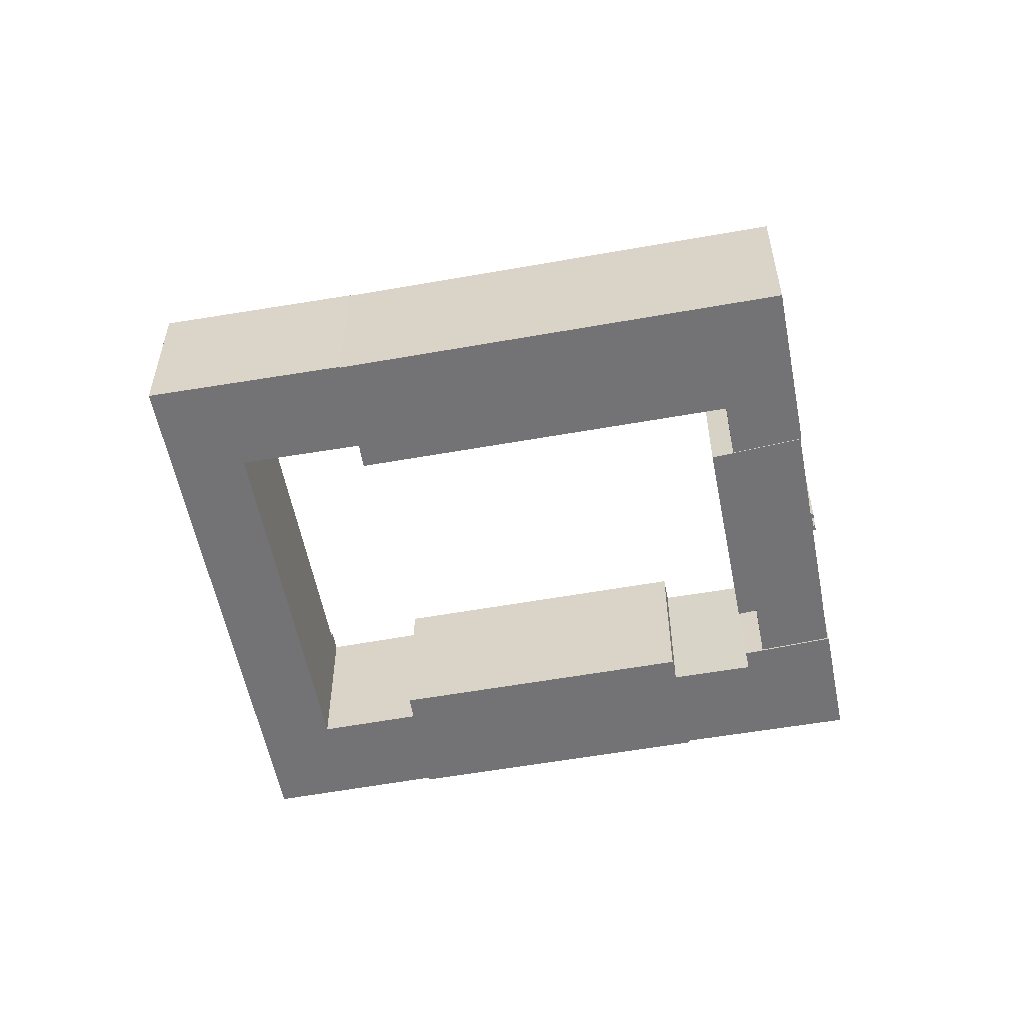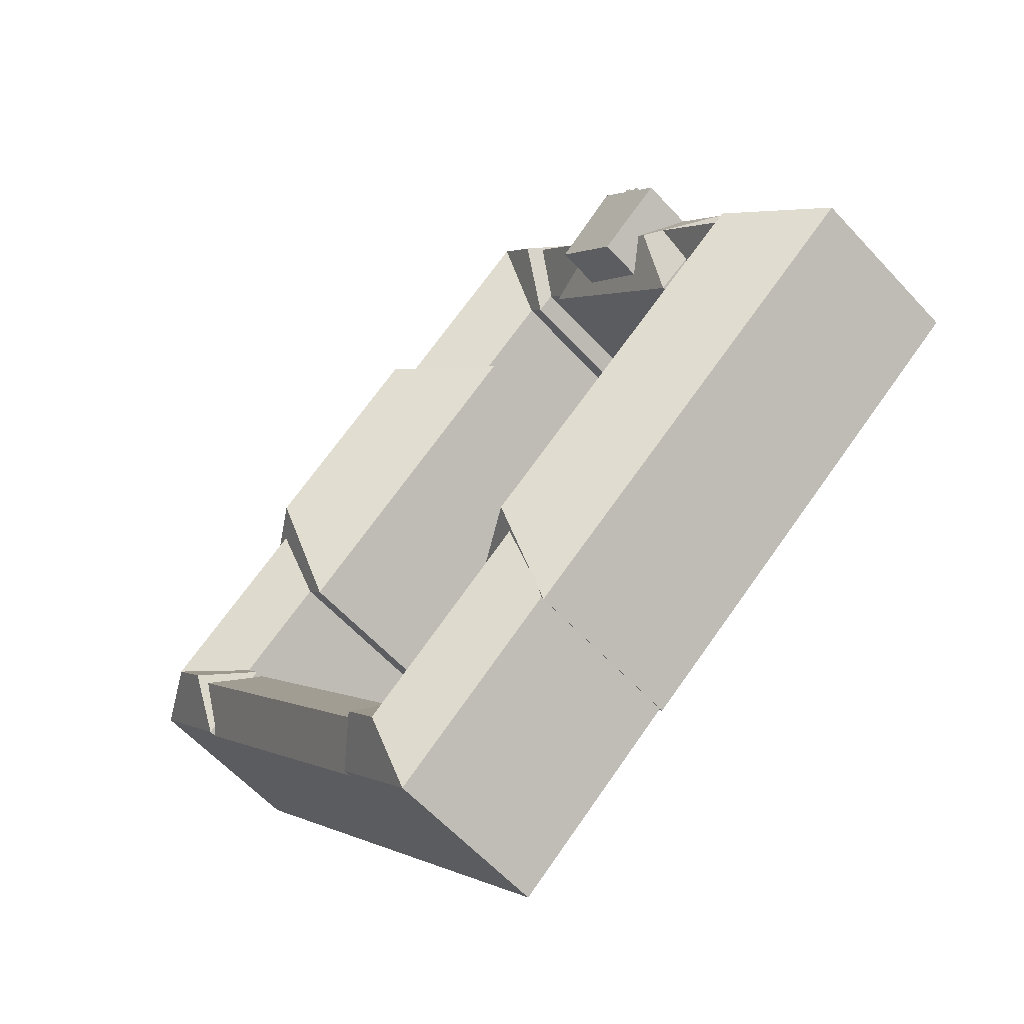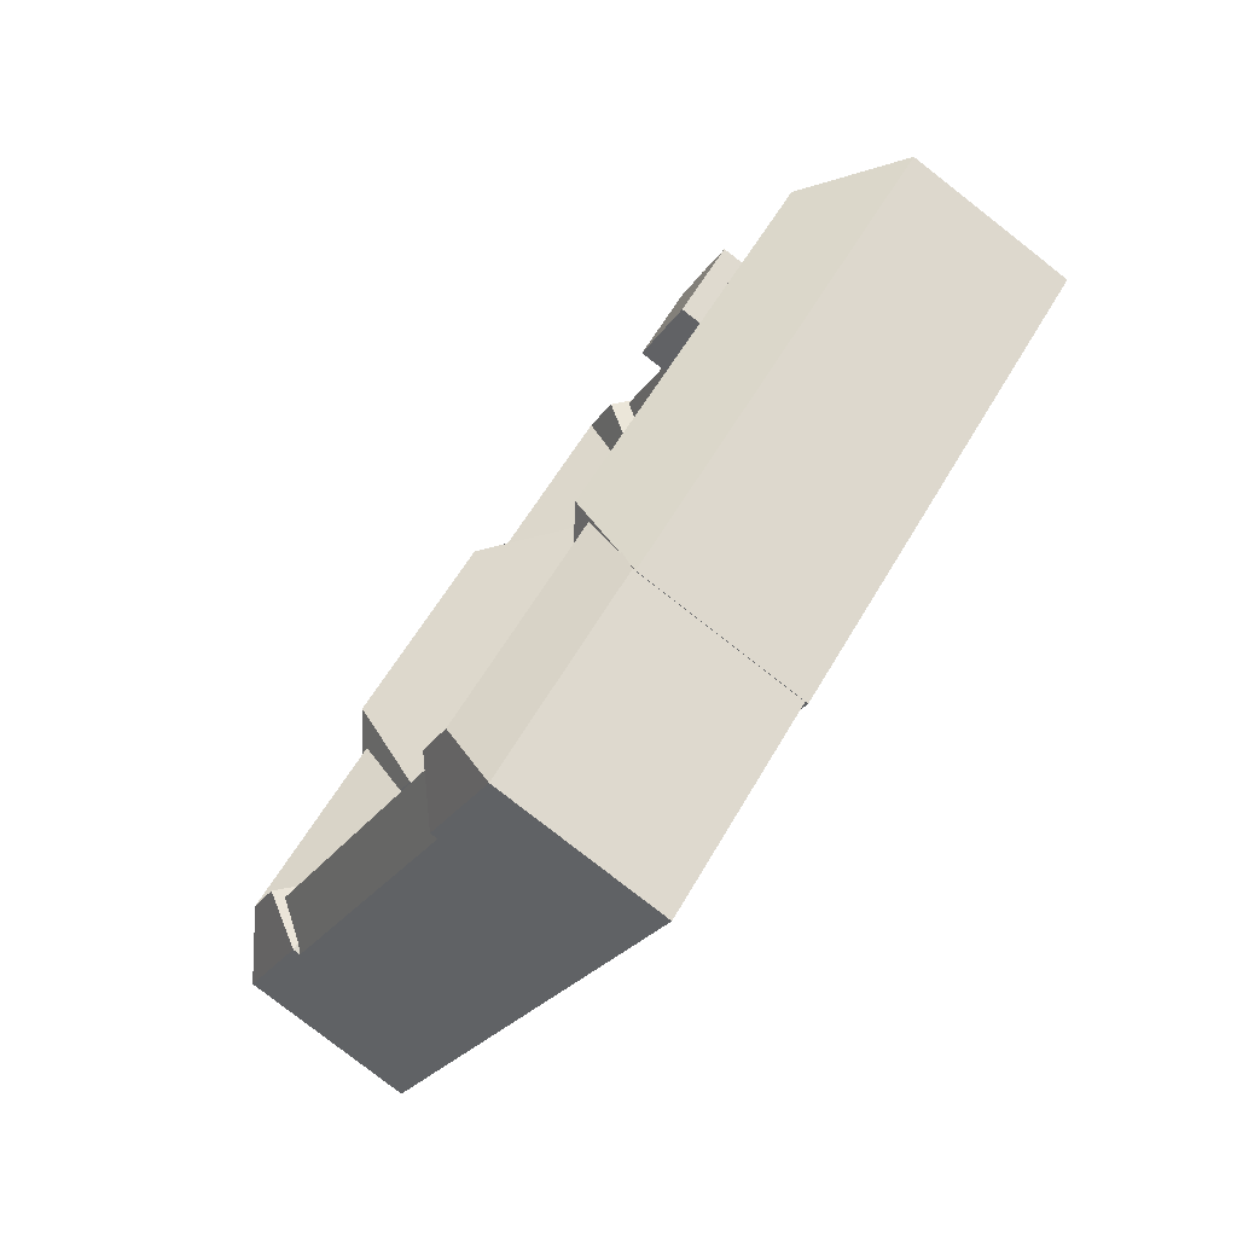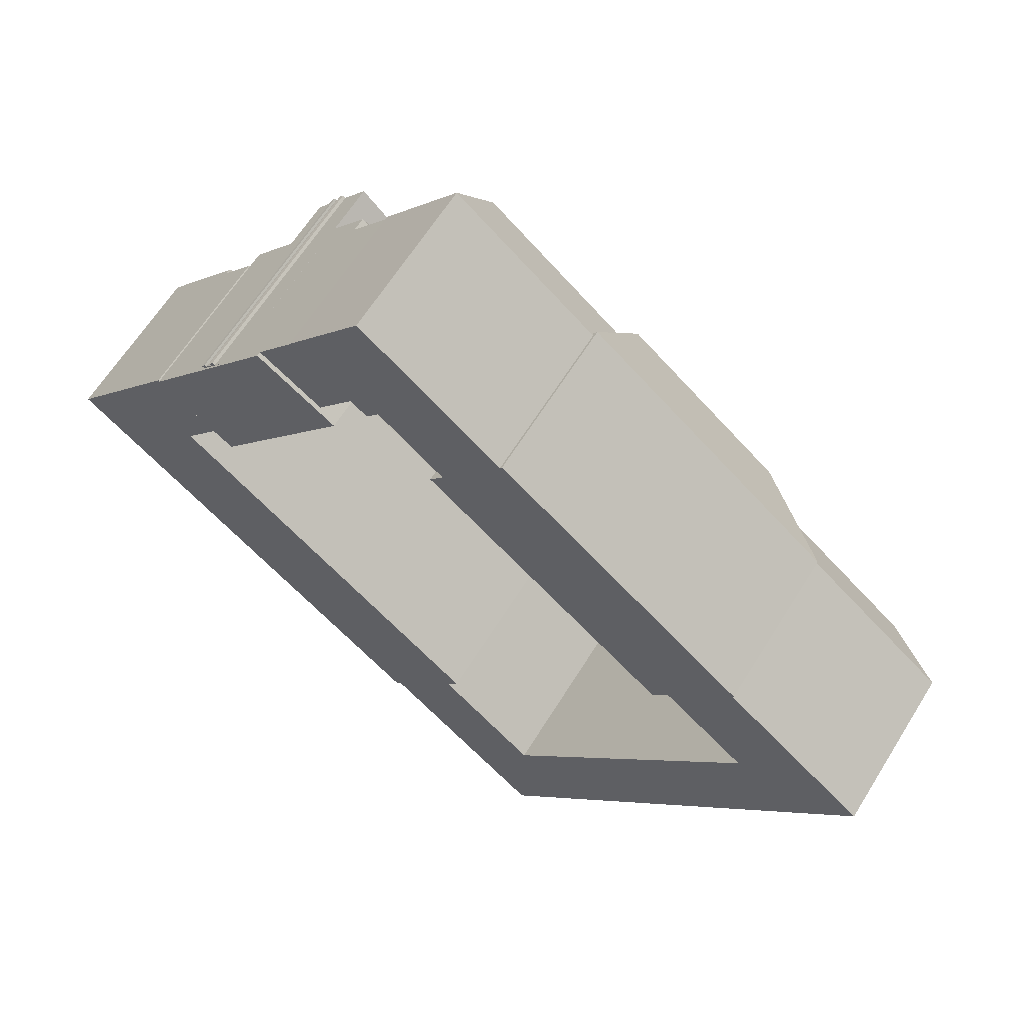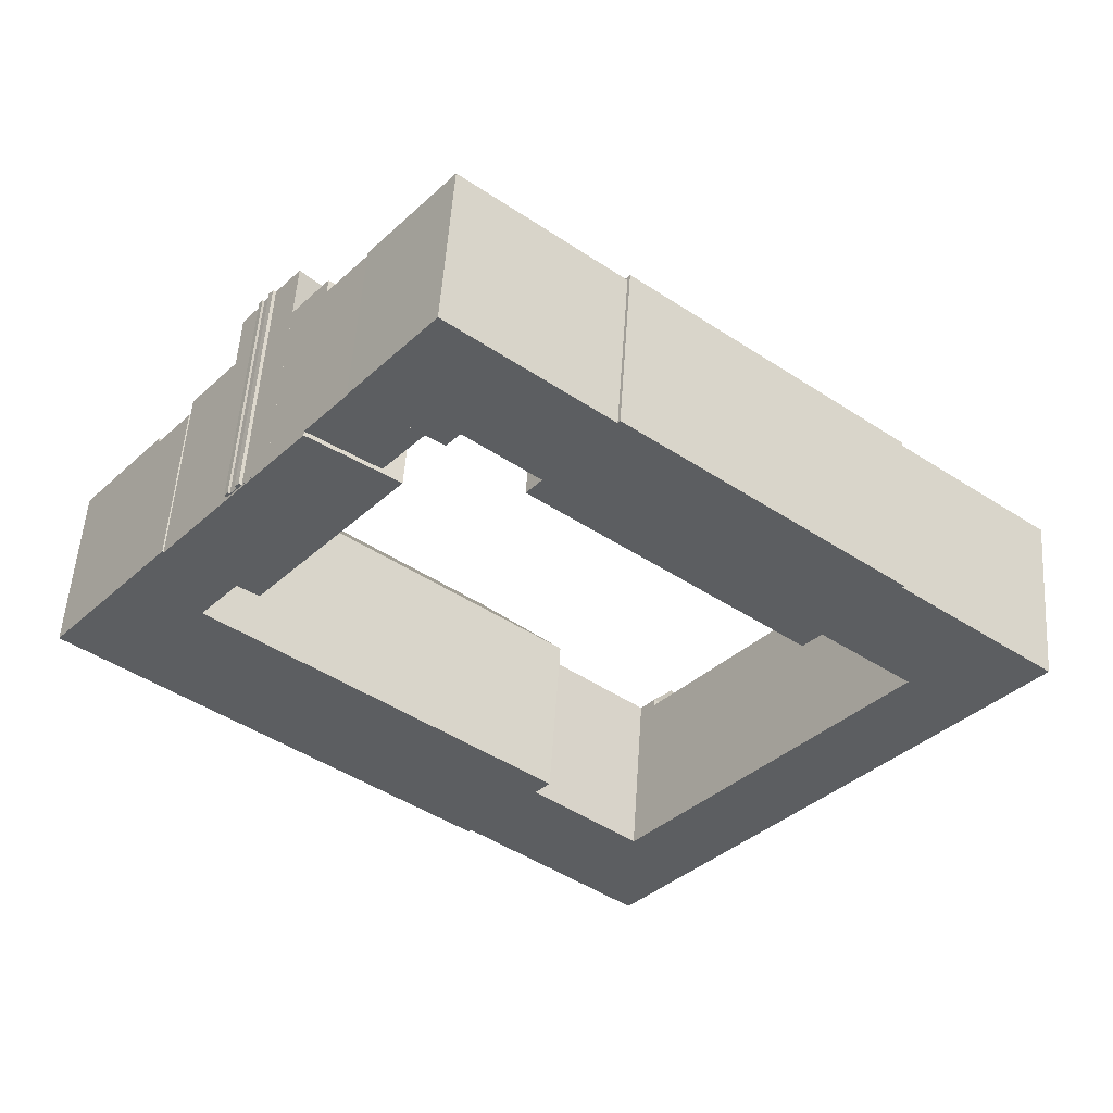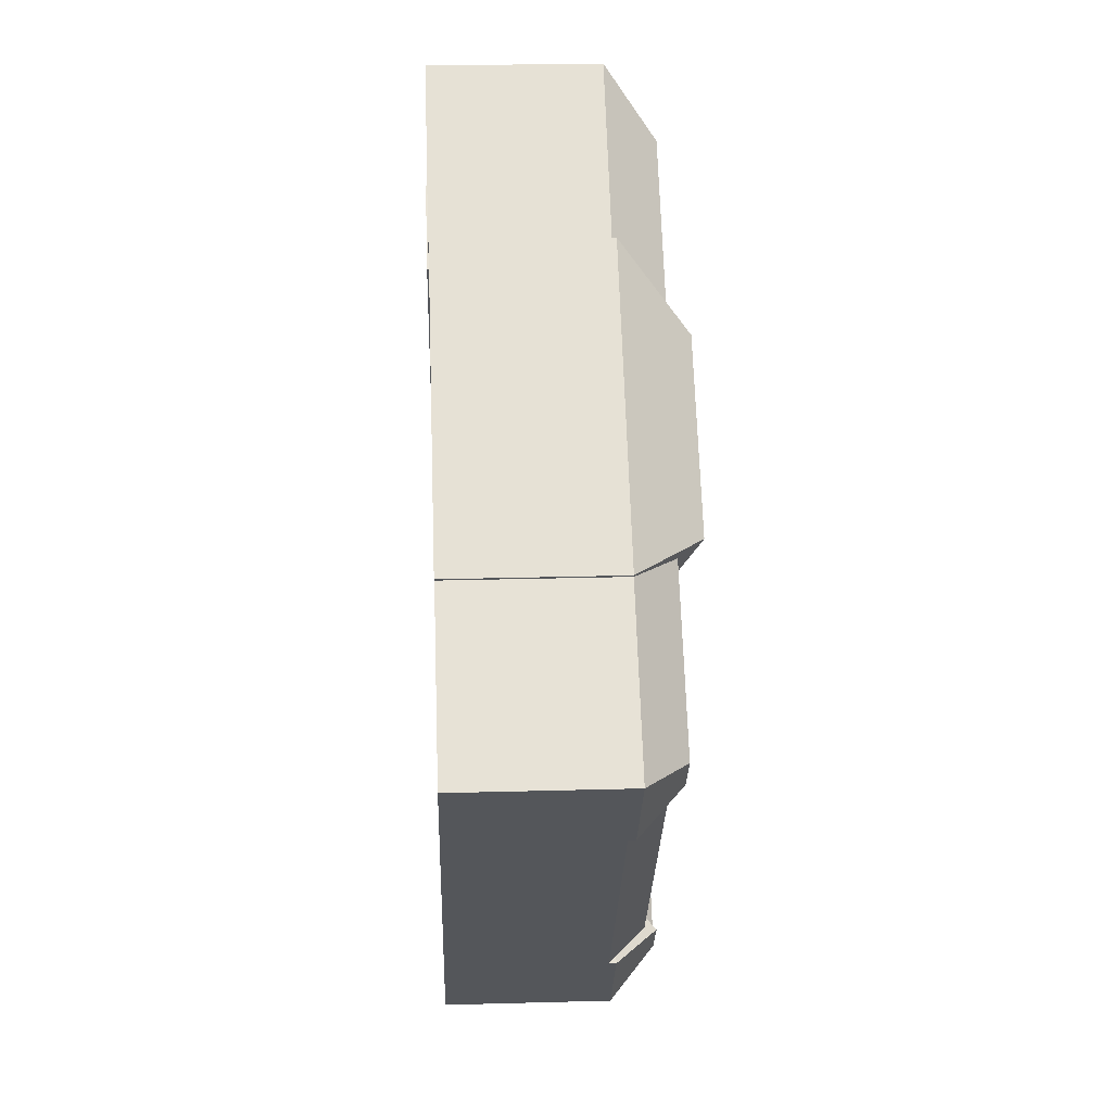
<metadata>
{"format":"obj","ext":"obj","renderer":"f3d","projection":"perspective","resolution":1024,"background":"white","views":[{"elev":-56.0,"azim":-130.5,"up":"+Y"},{"elev":-60.2,"azim":-137.7,"up":"+Z"},{"elev":-79.6,"azim":-128.0,"up":"+Z"},{"elev":62.9,"azim":31.7,"up":"+Z"},{"elev":52.6,"azim":3.8,"up":"+Z"},{"elev":25.8,"azim":87.5,"up":"+Z"}]}
</metadata>
<code>
v  35.84 31.34 -50.15
v  47.84 22.9 -48.3
v  36.28 22.9 -62.02
v  -16.05 22.9 -19.81
v  -4.237 31.34 -17.82
v  3.489 22.9 -12.53
v  -4.856 22.9 -5.794
v  8.599 22.21 -6.125
v  -4.467 27.79 -13.9
v  8.008 27.79 1.726
v  3.489 22.21 -12.53
v  -0.152 22.21 0.09831
v  -4.856 22.21 -5.794
v  10.59 28.89 2.198
v  11.27 24.59 -8.036
v  0.0005263 24.59 -0.0007827
v  19.28 24.59 24.13
v  19.94 28.89 13.94
v  30.51 24.59 16.19
v  19.26 22.62 24.12
v  33.02 27.75 32.67
v  19.9 27.75 16.26
v  24.88 22.62 31.15
v  28.12 22.62 17.89
v  33.57 22.62 24.71
v  22.98 31.77 9.4
v  13.55 31.77 16.98
v  14.36 31.77 17.98
v  11.03 31.77 13.82
v  15.08 31.77 0.1807
v  10.66 31.77 14.09
v  10.34 31.77 13.21
v  9.393 31.77 11.98
v  9.011 31.77 11.28
v  6.293 31.77 7.872
v  8.67 31.77 11.54
v  9.156 31.77 12.2
v  10.08 31.77 13.4
v  32.29 29.53 29.7
v  36.68 29.53 35.23
v  32.3 29.53 29.71
v  24.72 22.71 31.26
v  35.7 22.71 45.12
v  26.95 22.71 34.08
v  56.74 29.53 18.85
v  46.4 22.71 36.39
v  55.8 22.71 28.71
v  42.02 29.53 30.87
v  37.65 22.71 25.34
v  35.82 22.71 23.04
v  47.12 22.71 17.61
v  79.05 32.55 -0.9111
v  91.46 23.26 0.547
v  79.99 23.26 -13.12
v  45.09 23.26 15
v  57.26 32.55 16.65
v  56.08 23.26 29.06
v  59.73 23.26 -62.79
v  64.02 29.09 -66.34
v  59.56 29.09 -71.92
v  61.66 23.26 -60.38
v  68.3 23.26 -69.89
v  59.38 23.26 -81.06
v  70.37 23.26 -67.3
v  98.42 29.09 -23.29
v  102.8 23.26 -26.76
v  100.8 23.26 -29.24
v  111.5 23.26 -15.87
v  102.8 29.09 -17.85
v  94.06 23.26 -19.83
v  92.07 23.26 -22.32
v  55.27 29.09 -68.37
v  35.25 29.09 -51.79
v  50.81 23.26 -73.96
v  36.29 23.26 -61.93
v  45.53 23.26 -51.02
v  98.41 29.09 -14.39
v  81.2 29.09 -0.6998
v  80.85 23.26 -9.326
v  102.8 23.26 -8.946
v  89.86 23.26 1.31
v  61.66 22.26 -60.38
v  98.39 27.39 -23.33
v  64.06 27.39 -66.29
v  92.07 22.26 -22.32
v  70.37 22.26 -67.3
v  100.8 22.26 -29.24
v  28.12 0.49 17.89
v  19.26 0.49 24.12
v  33.57 0.49 24.71
v  22.98 0.22 9.401
v  14.36 0.22 17.98
v  15.08 0.22 0.1817
v  6.293 0.22 7.873
v  9.01 0.22 11.28
v  8.67 0.22 11.54
v  9.155 0.22 12.2
v  9.392 0.22 11.98
v  10.34 0.22 13.21
v  10.08 0.22 13.4
v  10.66 0.22 14.09
v  11.03 0.22 13.82
v  13.55 0.22 16.98
v  46.4 0.27 36.39
v  55.8 0.27 28.71
v  35.7 0.27 45.12
v  24.72 0.27 31.26
v  26.95 0.27 34.08
v  35.82 0.27 23.04
v  37.65 0.27 25.34
v  47.12 0.27 17.61
v  45.08 0.34 15.01
v  56.08 0.34 29.06
v  79.99 0.34 -13.12
v  91.46 0.34 0.5477
v  59.38 0.38 -81.06
v  102.8 0.38 -26.76
v  111.5 0.38 -15.87
v  100.8 0.38 -29.24
v  70.37 0.38 -67.3
v  68.3 0.38 -69.89
v  92.07 0.38 -22.32
v  94.06 0.38 -19.83
v  61.66 0.38 -60.38
v  59.73 0.38 -62.79
v  36.29 0.38 -61.93
v  50.81 0.38 -73.95
v  102.8 0.38 -8.945
v  89.86 0.38 1.311
v  45.53 0.38 -51.02
v  80.85 0.38 -9.325
v  3.488 7.669e-16 -12.53
v  47.84 2.958e-15 -48.3
v  -0.1525 -6.063e-18 0.09901
v  -16.05 1.213e-15 -19.81
v  -4.856 3.547e-16 -5.793
v  36.28 3.798e-15 -62.02
v  8.598 3.75e-16 -6.124
v  30.51 -0.12 16.19
v  19.28 -0.12 24.13
v  0 -0.12 -7.348e-18
v  11.27 -0.12 -8.035
v  24.88 0.49 31.15
g defaultobject
f 1 2 3
f 1 4 5
f 4 1 3
f 1 6 2
f 6 1 5
f 6 5 7
f 4 7 5
f 8 9 10
f 9 8 11
f 12 9 13
f 9 12 10
f 14 15 16
f 14 17 18
f 17 14 16
f 14 19 15
f 19 14 18
f 17 19 18
f 20 21 22
f 21 20 23
f 24 21 25
f 21 24 22
f 26 27 28
f 27 26 29
f 29 26 30
f 29 30 31
f 31 30 32
f 32 30 33
f 33 30 34
f 34 30 35
f 33 36 37
f 36 33 34
f 38 31 32
f 39 40 41
f 40 39 42
f 40 42 43
f 43 42 44
f 45 46 47
f 46 45 48
f 46 48 43
f 43 48 40
f 39 49 50
f 49 39 40
f 40 39 41
f 51 48 45
f 48 51 49
f 48 49 40
f 50 42 39
f 52 53 54
f 52 55 56
f 55 52 54
f 52 57 53
f 57 52 56
f 55 57 56
f 58 59 60
f 59 58 61
f 60 62 63
f 62 60 59
f 62 59 64
f 65 66 67
f 66 65 68
f 68 65 69
f 70 65 71
f 65 70 69
f 63 72 60
f 72 63 73
f 73 63 74
f 73 74 75
f 72 58 60
f 58 72 73
f 58 73 76
f 70 77 69
f 77 70 78
f 78 70 79
f 69 80 68
f 80 69 81
f 81 69 77
f 81 77 78
f 61 64 59
f 82 83 84
f 83 82 85
f 86 83 87
f 83 86 84
f 67 71 65
f 20 88 89
f 88 20 24
f 88 25 90
f 25 88 24
f 91 28 92
f 28 91 26
f 93 26 91
f 26 93 30
f 35 93 94
f 93 35 30
f 34 94 95
f 94 34 35
f 36 95 96
f 95 36 34
f 37 96 97
f 96 37 36
f 98 37 97
f 37 98 33
f 32 98 99
f 98 32 33
f 38 99 100
f 99 38 32
f 31 100 101
f 100 31 38
f 102 31 101
f 31 102 29
f 27 102 103
f 102 27 29
f 28 103 92
f 103 28 27
f 47 104 105
f 104 47 106
f 106 47 46
f 106 46 43
f 107 44 42
f 44 107 43
f 43 107 108
f 43 108 106
f 42 109 107
f 109 42 50
f 109 49 110
f 49 109 50
f 111 47 105
f 47 111 51
f 49 111 110
f 111 49 51
f 57 112 113
f 112 57 55
f 55 114 112
f 114 55 54
f 114 53 115
f 53 114 54
f 115 57 113
f 57 115 53
f 116 86 87
f 86 116 63
f 86 63 62
f 86 62 64
f 117 68 118
f 68 117 119
f 68 119 120
f 68 120 121
f 68 121 116
f 68 116 87
f 68 87 66
f 66 87 67
f 70 122 123
f 122 70 124
f 124 70 125
f 125 70 85
f 85 70 71
f 125 82 58
f 82 125 85
f 58 82 61
f 116 74 63
f 74 116 75
f 75 116 126
f 126 116 127
f 68 128 118
f 128 68 129
f 129 68 81
f 81 68 80
f 86 61 82
f 61 86 64
f 71 87 85
f 87 71 67
f 76 126 130
f 126 76 75
f 125 76 130
f 76 125 58
f 81 131 129
f 131 81 79
f 79 123 131
f 123 79 70
f 7 13 6
f 11 6 13
f 2 6 11
f 132 2 11
f 133 2 132
f 4 13 7
f 13 134 12
f 134 13 4
f 134 4 135
f 134 135 136
f 4 137 135
f 137 4 3
f 137 2 133
f 2 137 3
f 132 8 138
f 8 132 11
f 138 12 134
f 12 138 8
f 139 17 140
f 17 139 19
f 17 141 140
f 141 17 16
f 16 142 141
f 142 16 15
f 142 19 139
f 19 142 15
f 90 23 143
f 23 90 25
f 23 89 143
f 89 23 20
f 137 136 135
f 136 137 132
f 136 132 134
f 132 137 133
f 138 134 132
f 10 12 8
f 11 13 9
f 140 142 139
f 142 140 141
f 22 24 20
f 23 25 21
f 143 88 90
f 88 143 89
f 101 99 102
f 99 101 100
f 97 95 98
f 95 97 96
f 92 93 91
f 93 92 95
f 93 95 94
f 95 92 103
f 95 103 102
f 95 102 99
f 95 99 98
f 105 110 111
f 110 105 104
f 110 107 109
f 107 110 104
f 107 104 106
f 107 106 108
f 47 51 45
f 112 115 113
f 115 112 114
f 121 127 116
f 127 121 120
f 127 120 119
f 127 119 117
f 127 117 118
f 127 118 128
f 127 128 125
f 125 128 124
f 124 128 122
f 122 128 123
f 123 128 131
f 131 128 129
f 125 126 127
f 126 125 130
f 84 86 82
f 85 87 83
f 75 76 73
f 79 81 78

</code>
